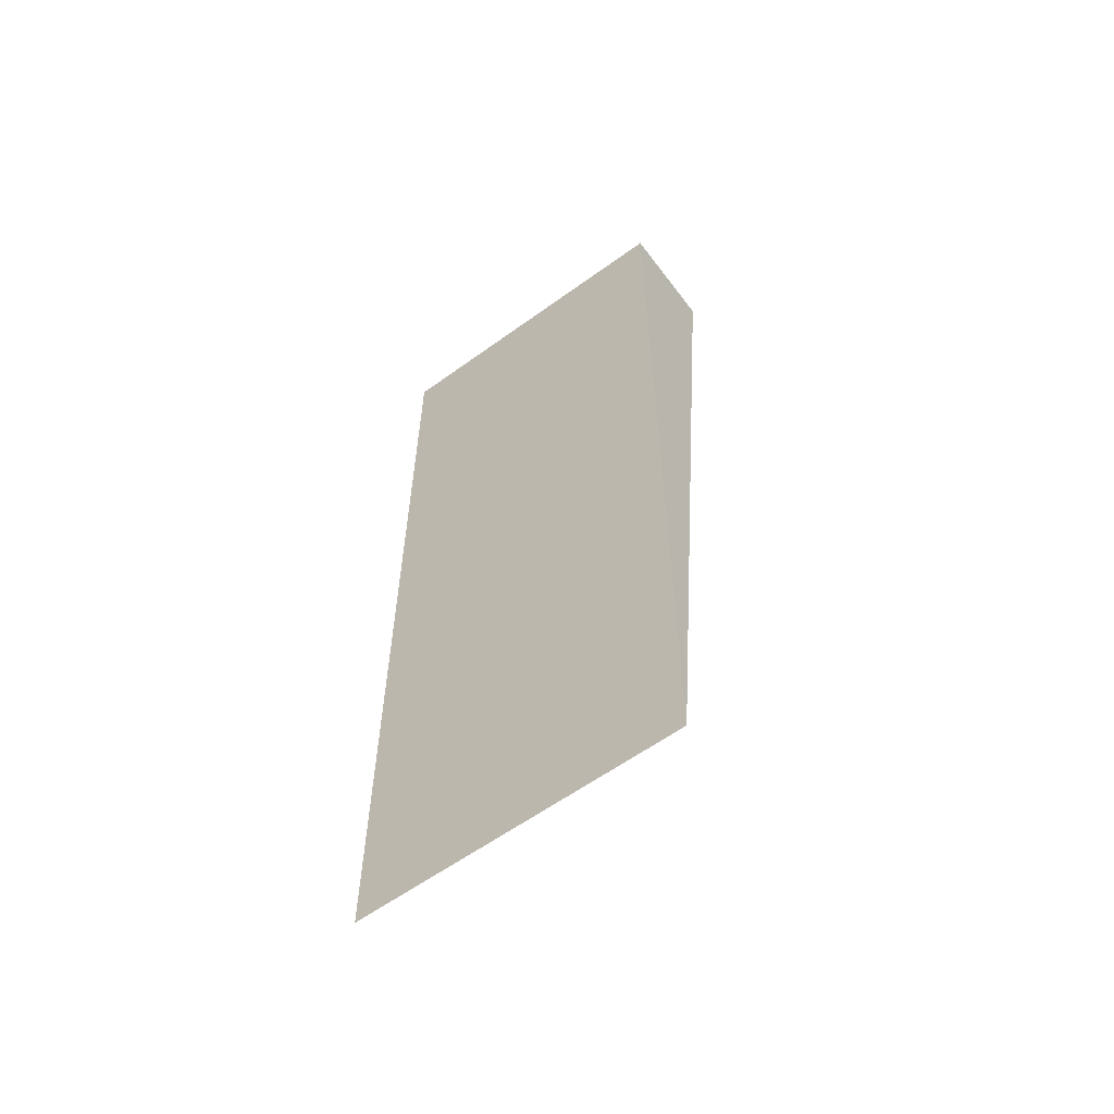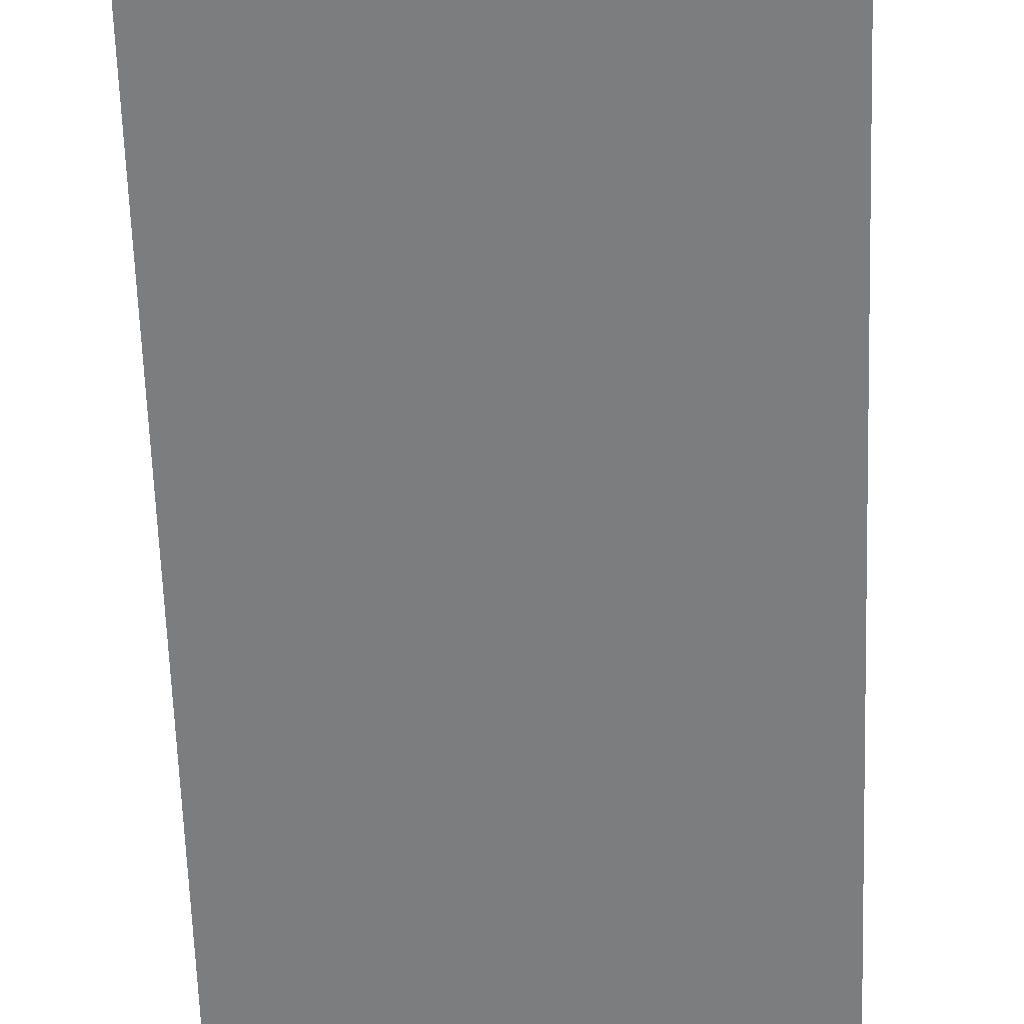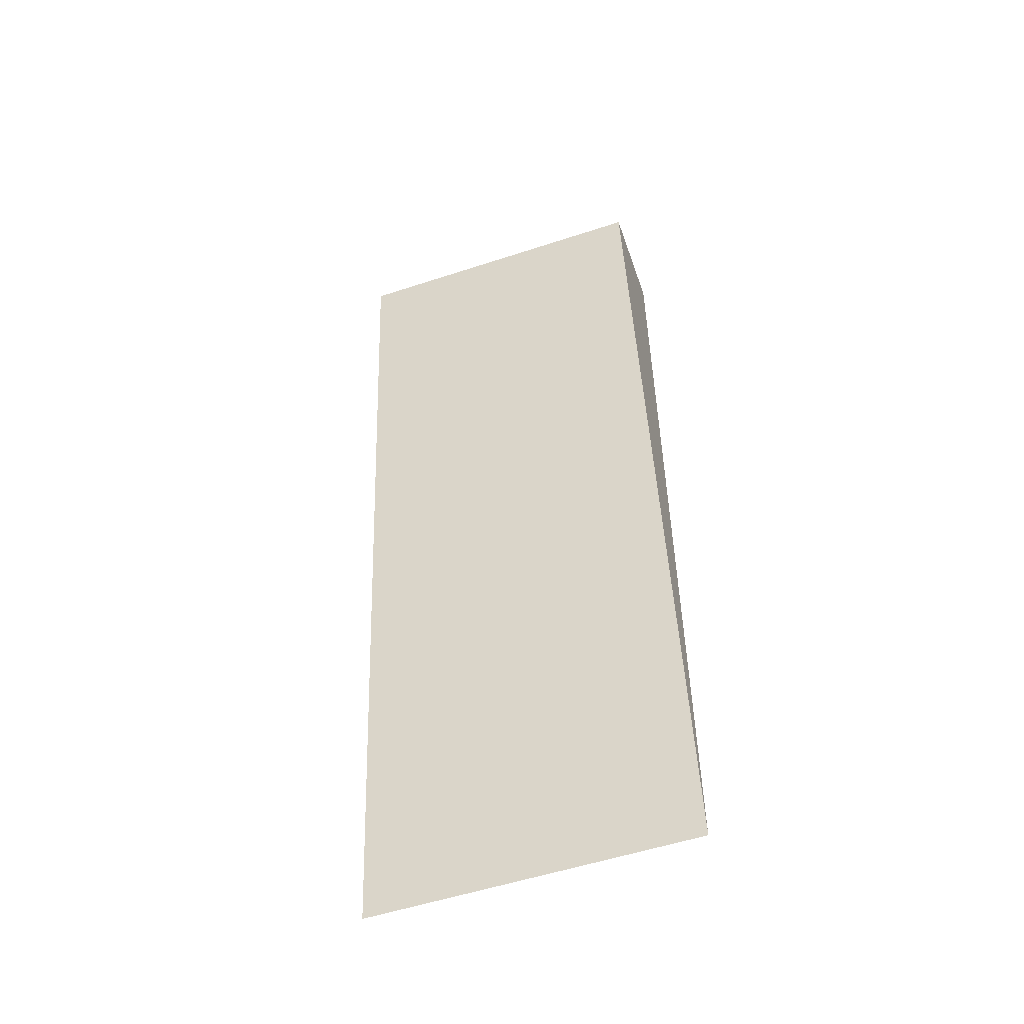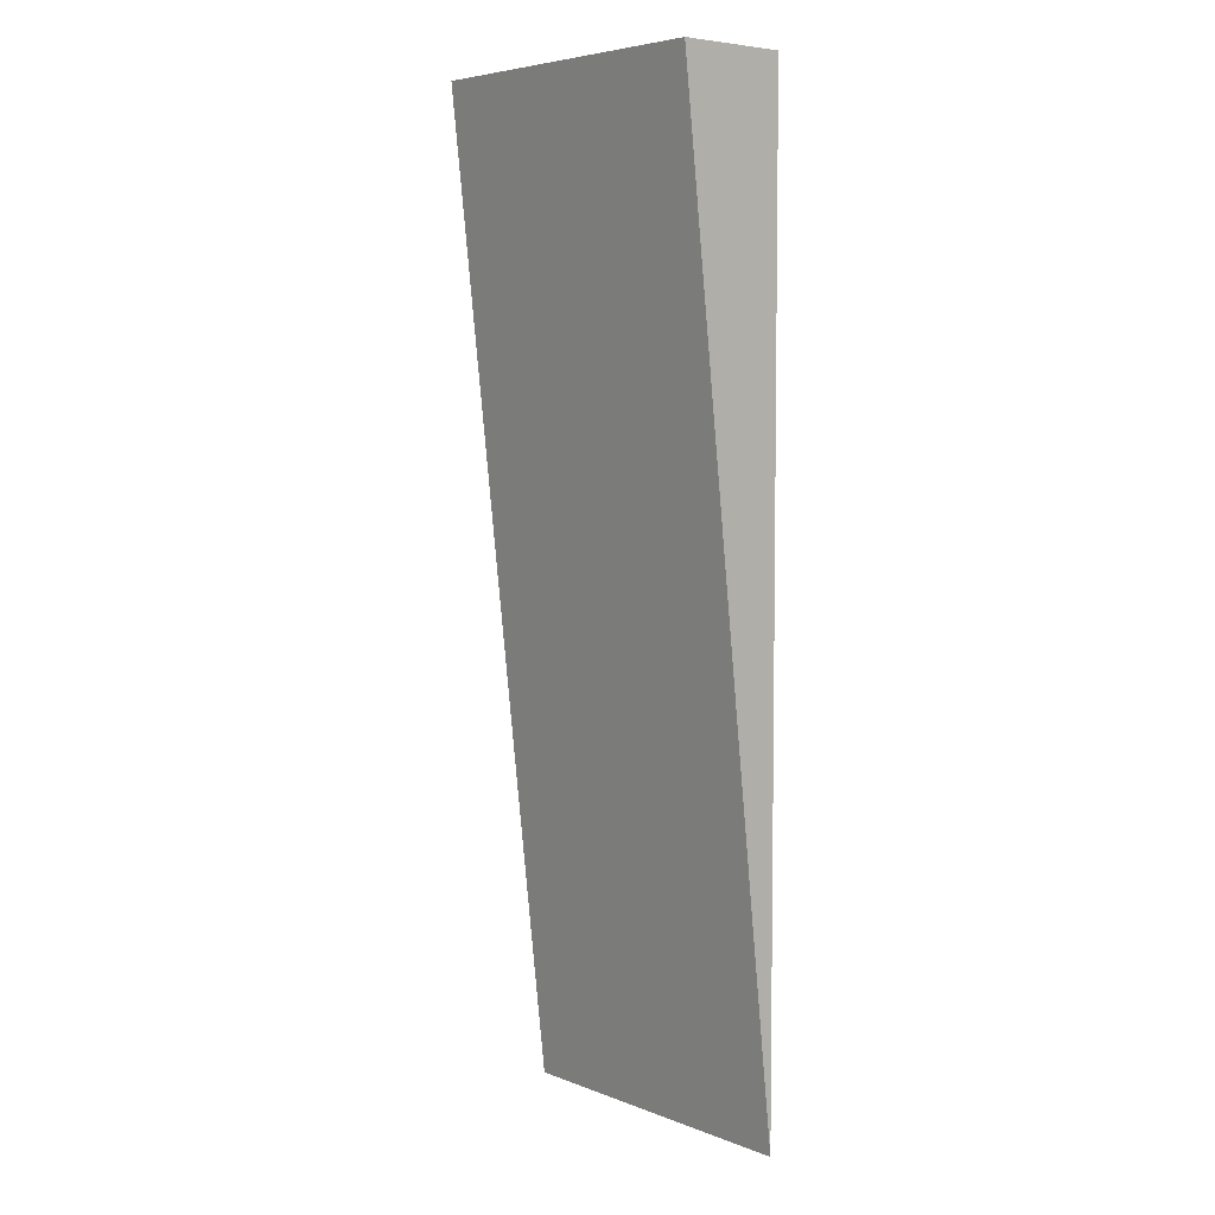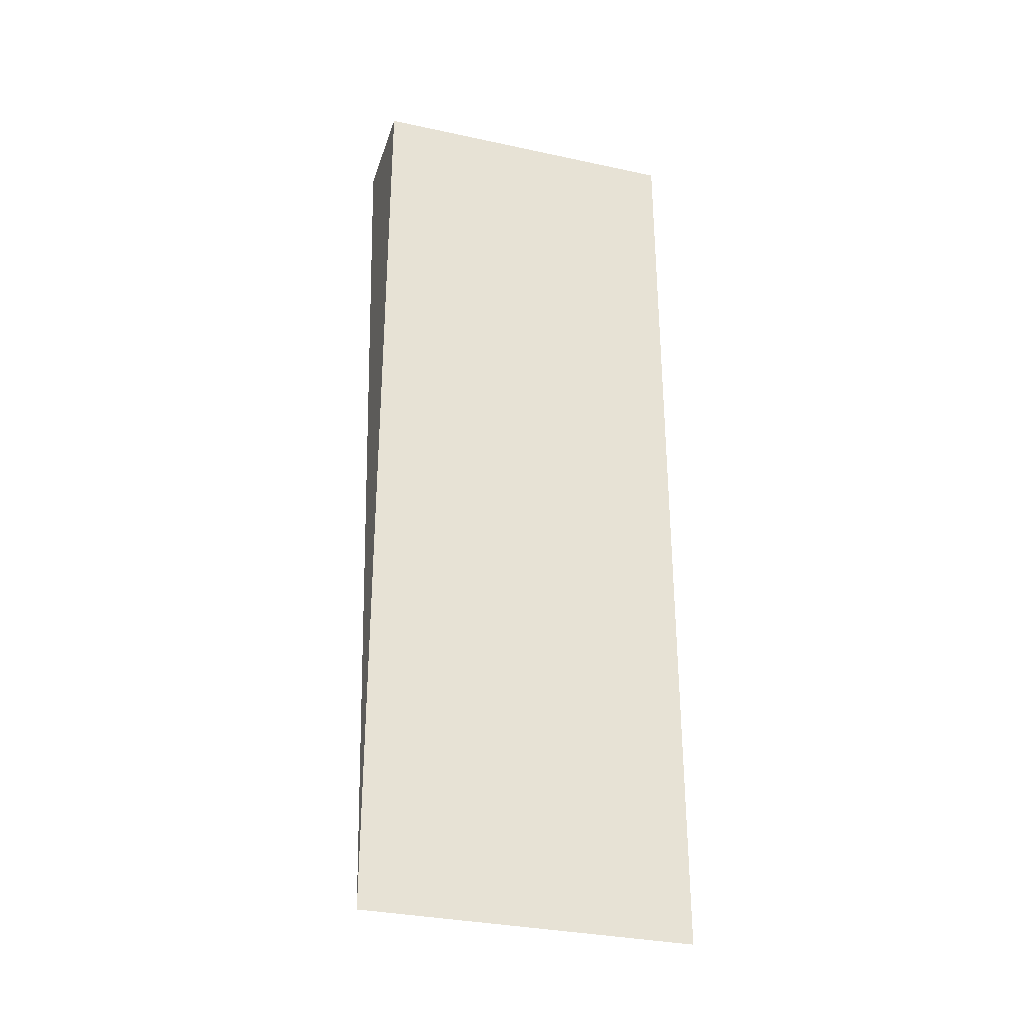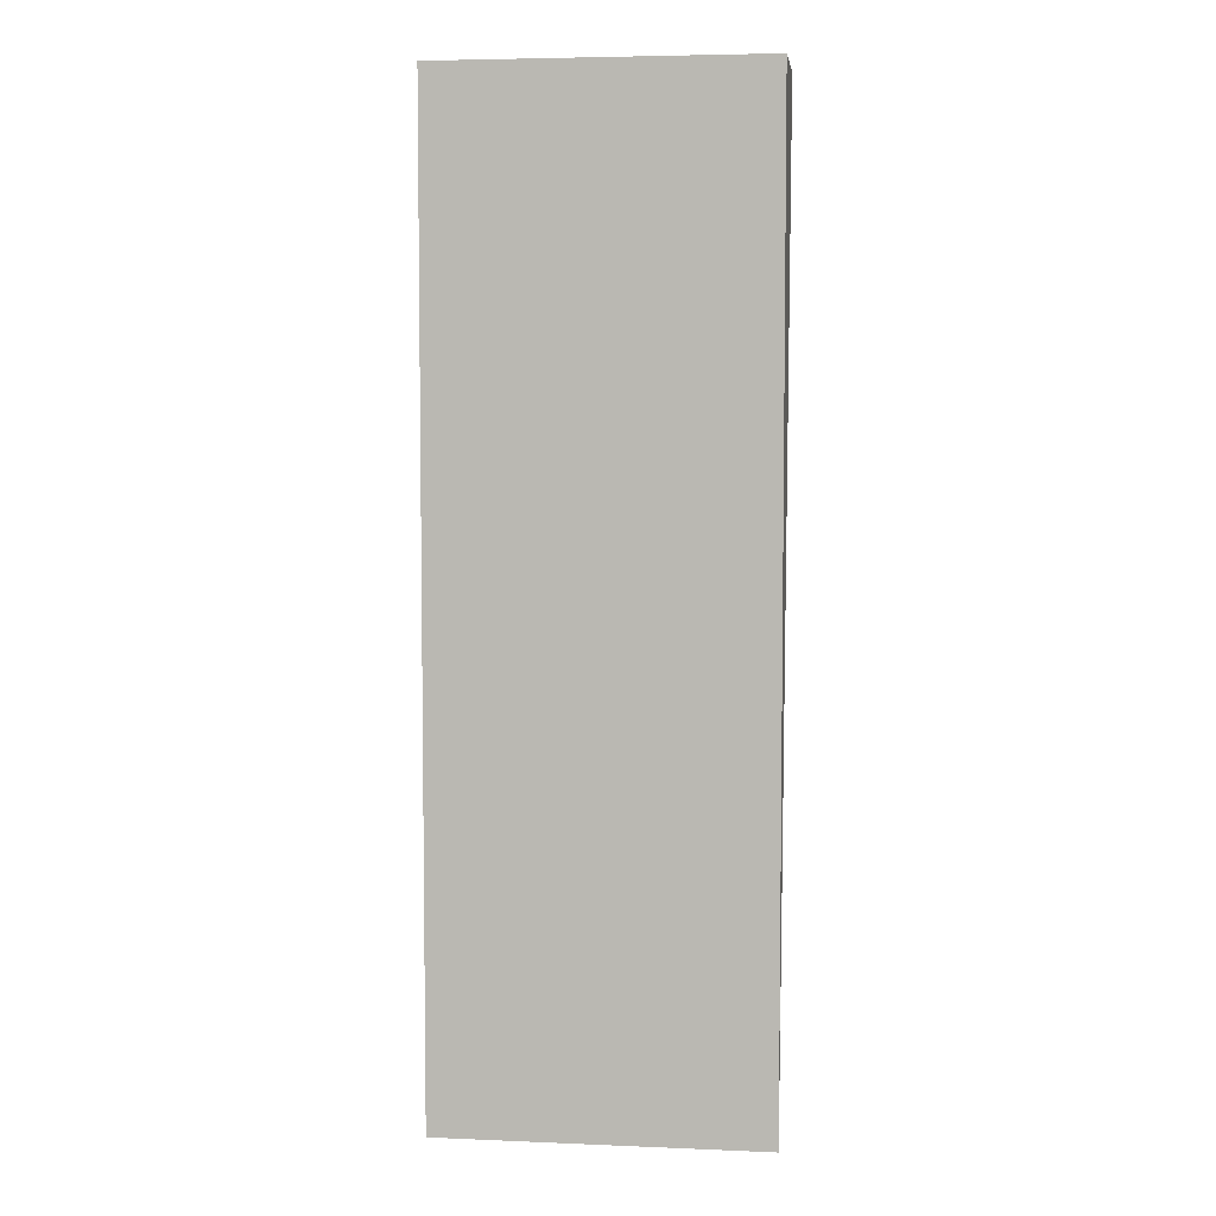
<metadata>
{"format":"obj","ext":"obj","renderer":"f3d","projection":"perspective","resolution":1024,"background":"white","views":[{"elev":-59.4,"azim":-143.3,"up":"+Z"},{"elev":-65.3,"azim":1.9,"up":"+Y"},{"elev":-54.4,"azim":19.2,"up":"+Z"},{"elev":5.4,"azim":49.7,"up":"+Z"},{"elev":-32.5,"azim":163.2,"up":"+Z"},{"elev":5.3,"azim":-172.7,"up":"+Z"}]}
</metadata>
<code>
o Cube_Cube.002
v -1.5 -0.5 4.5
v -1.5 0.5 4.5
v -1.5 0.5 -4.5
v 1.5 -0.5 4.5
v 1.5 0.5 4.5
v 1.5 0.5 -4.5
v -1.5 0.5 -4.5
v -1.5 -0.5 4.5
v 1.5 -0.5 4.5
v 1.5 0.5 -4.5
f 7 6 10
f 10 5 4
f 5 1 4
f 2 3 8
f 3 5 6
f 8 10 9
f 8 4 1
f 7 3 6
f 10 6 5
f 4 9 10
f 5 2 1
f 8 1 2
f 3 7 8
f 3 2 5
f 8 7 10
f 8 9 4

</code>
